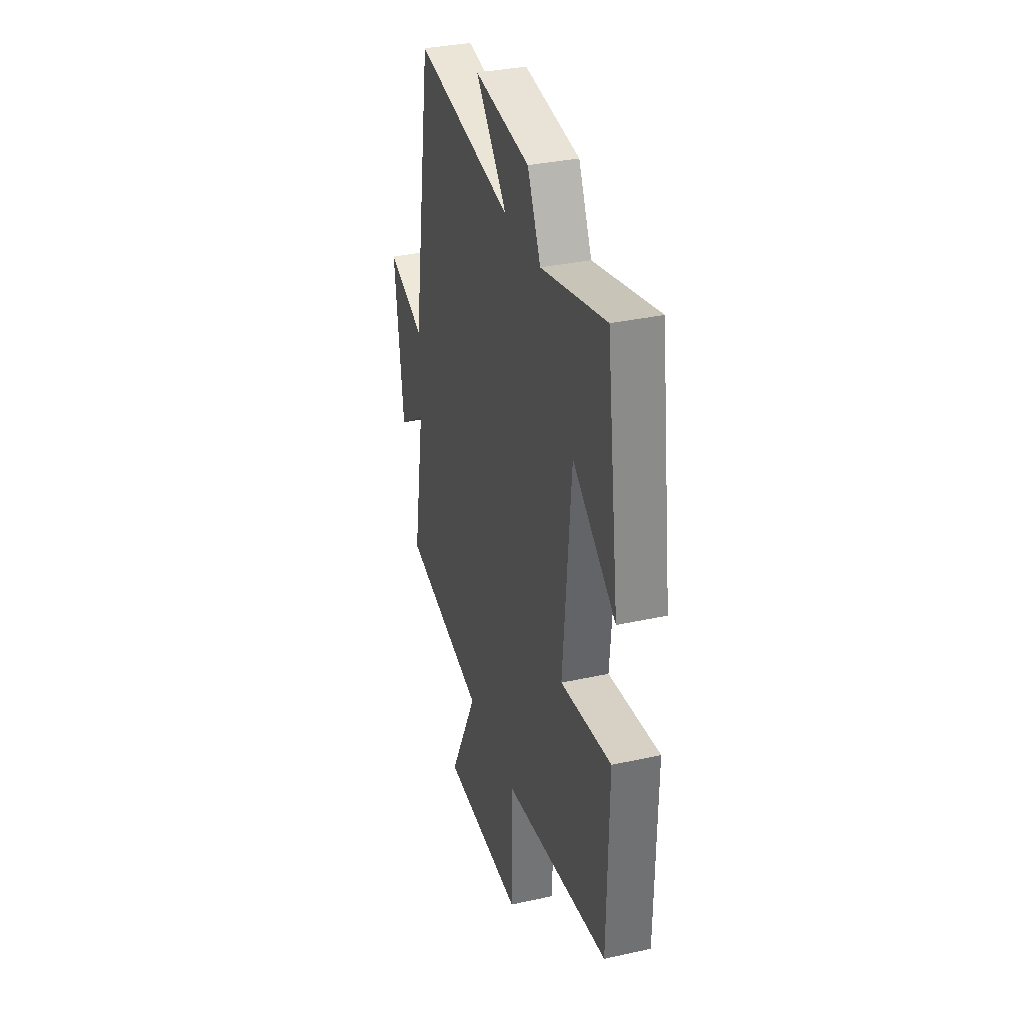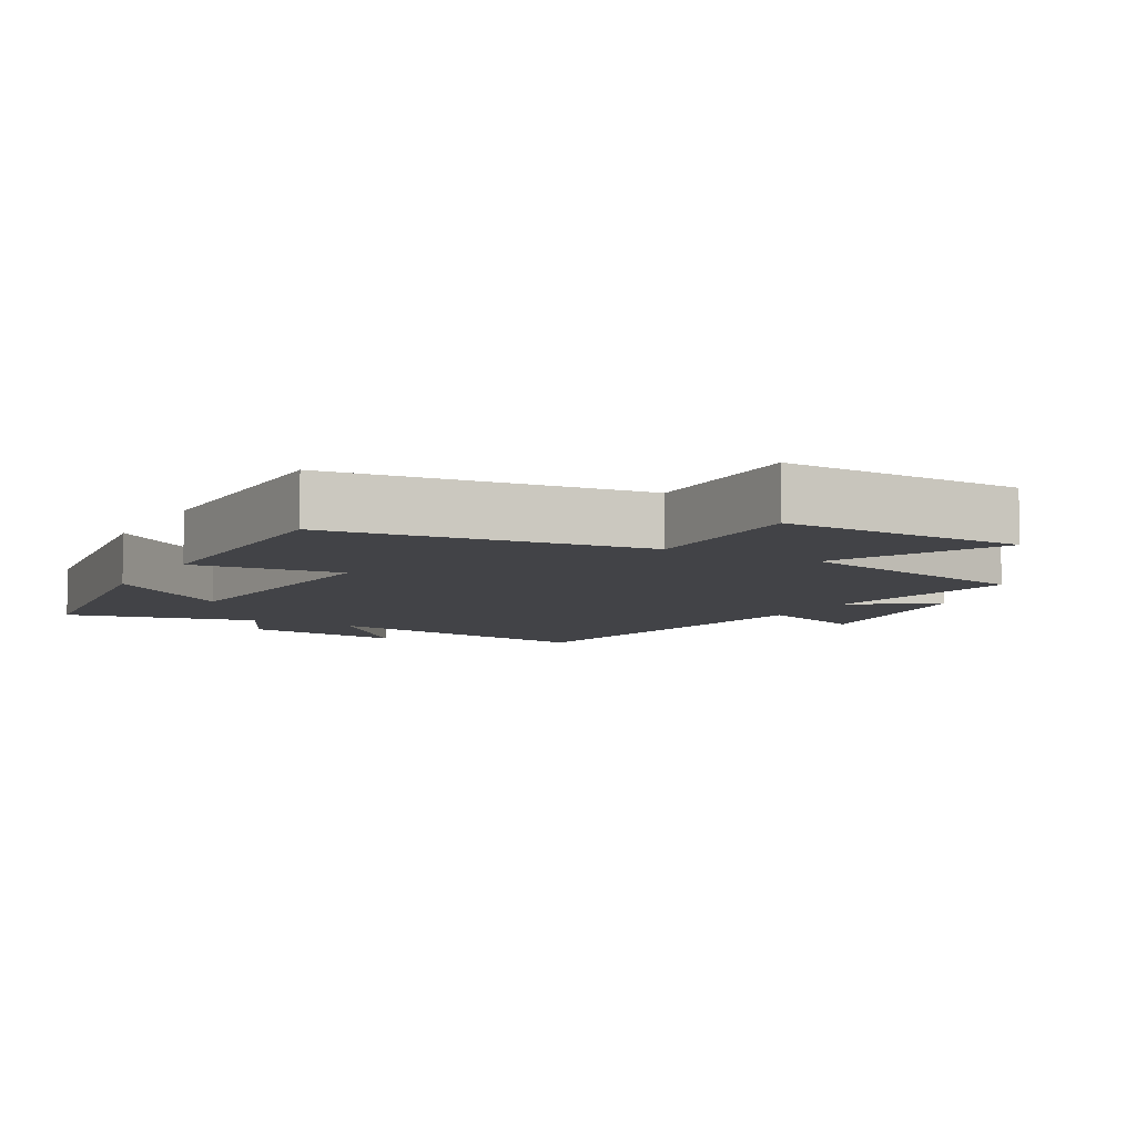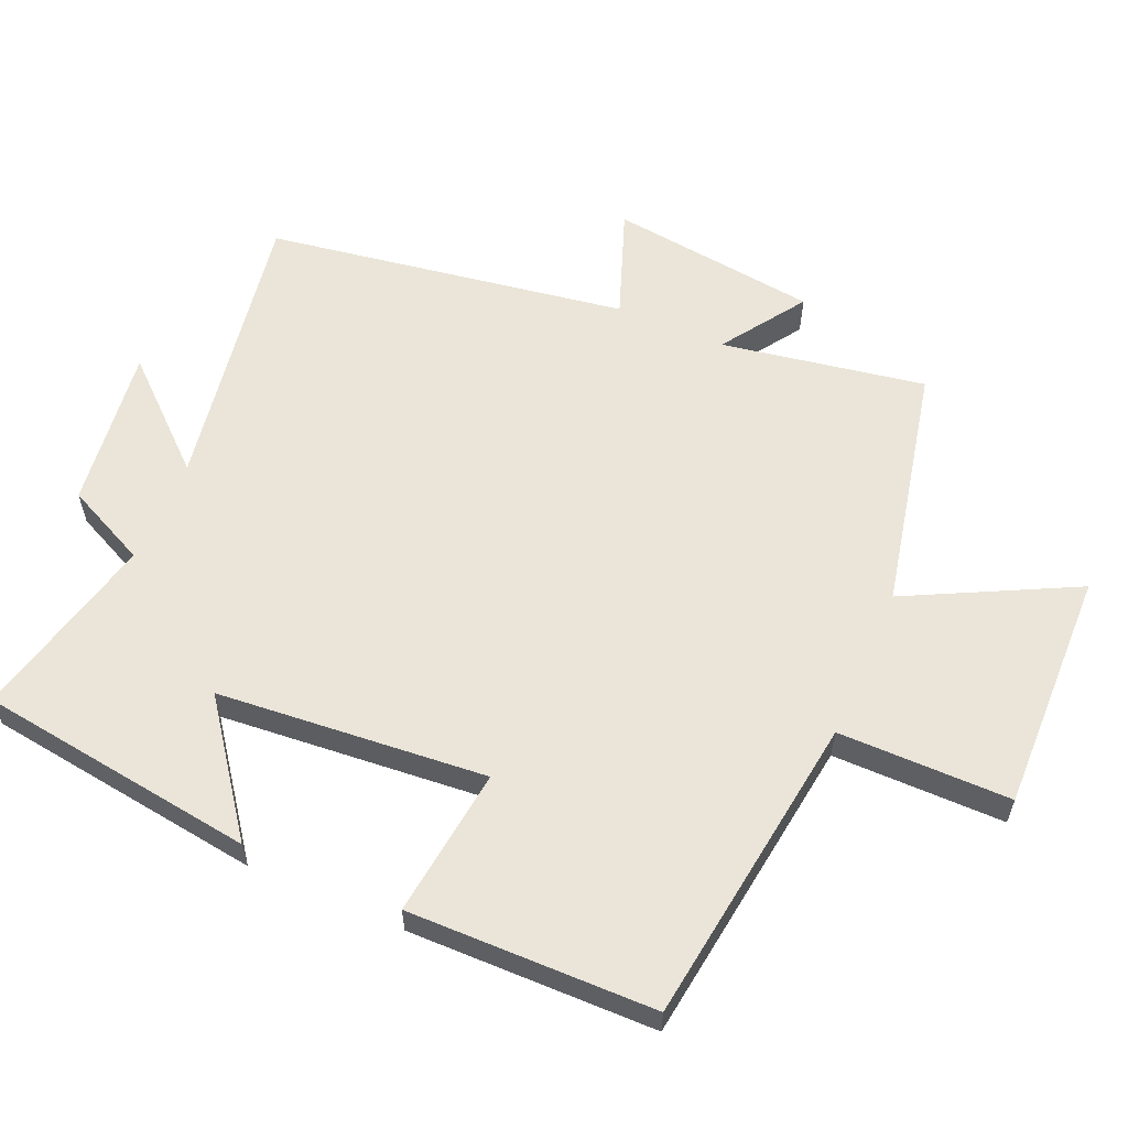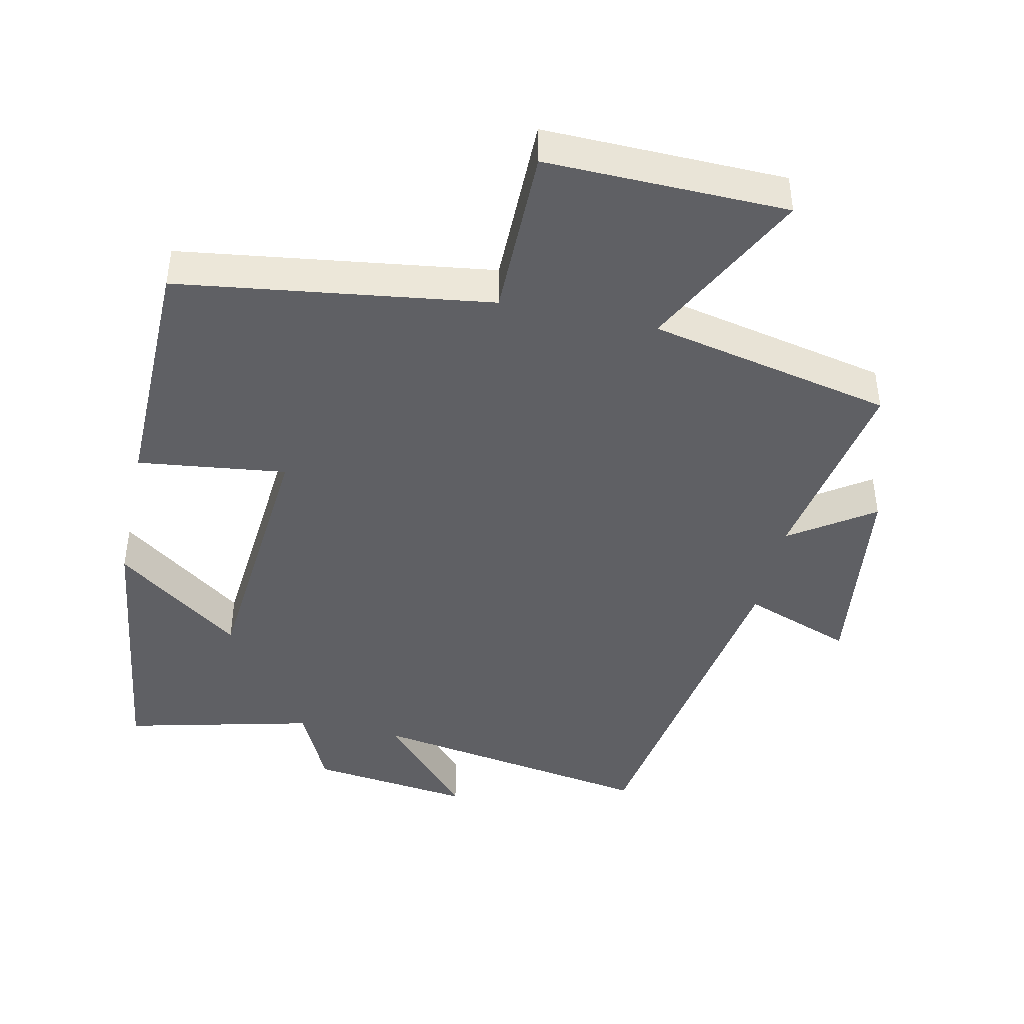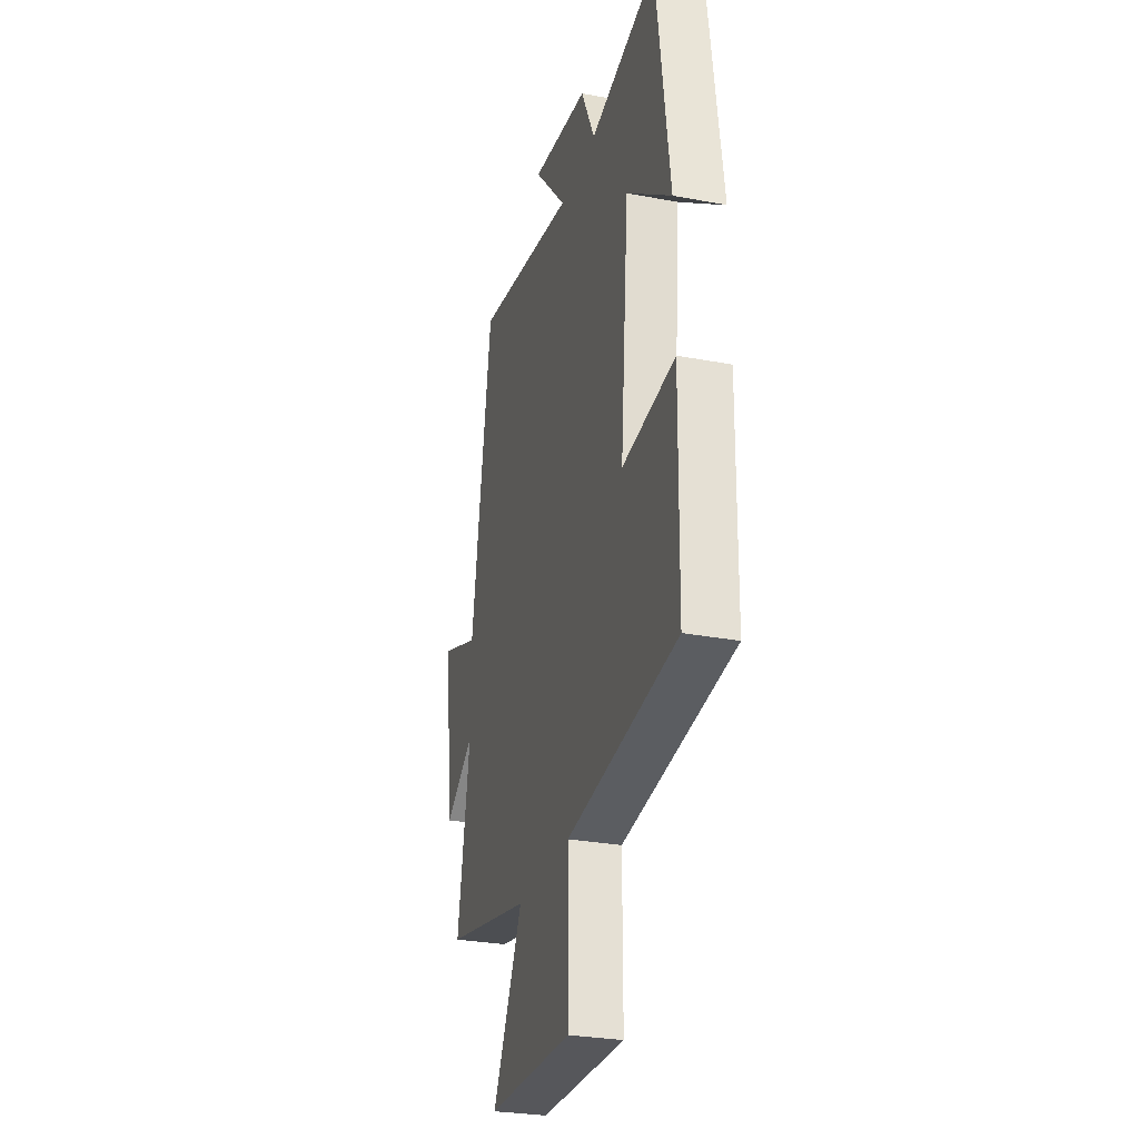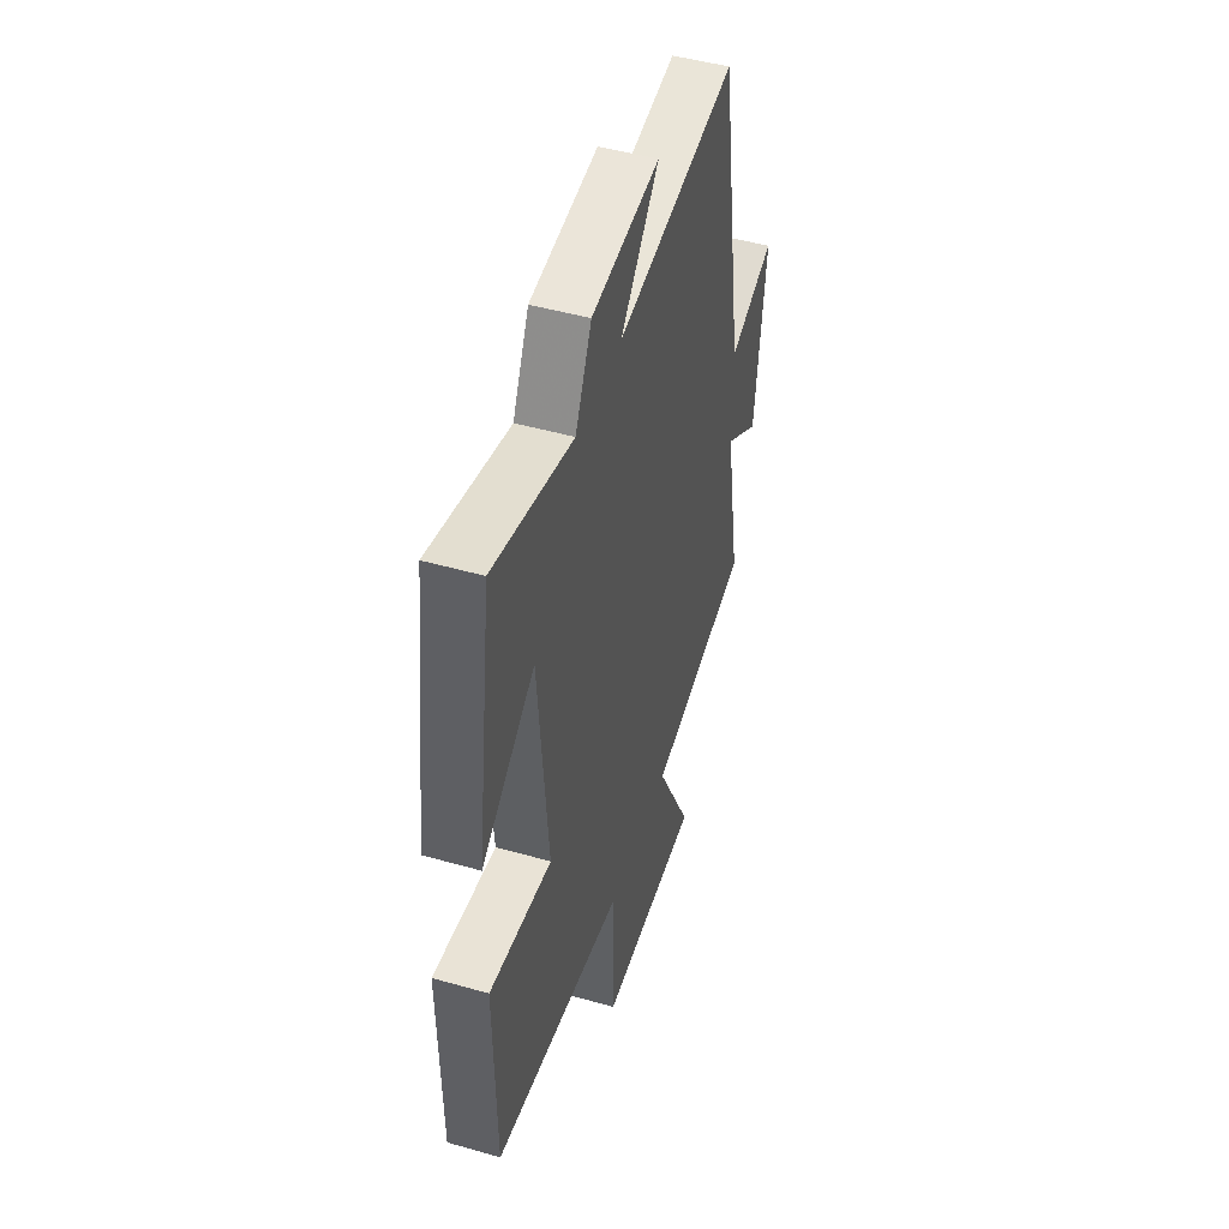
<metadata>
{"format":"obj","ext":"obj","renderer":"f3d","projection":"perspective","resolution":1024,"background":"white","views":[{"elev":34.1,"azim":73.4,"up":"+Z"},{"elev":-7.4,"azim":150.6,"up":"+Y"},{"elev":59.2,"azim":113.4,"up":"+Y"},{"elev":-43.5,"azim":167.8,"up":"+Y"},{"elev":-28.5,"azim":74.1,"up":"+Z"},{"elev":47.8,"azim":107.7,"up":"+Z"}]}
</metadata>
<code>
v 0.444 0.07 0.567
v 0.5 0.07 0.158
v 0.315 0.07 0.295
v 0.281 0.07 -0.101
v 0.5 0.07 -0.074
v 0.495 0.07 -0.437
v 0.036 0.07 -0.5
v 0.036 0.07 -0.753
v -0.318 0.07 -0.745
v -0.194 0.07 -0.5
v -0.552 0.07 -0.423
v -0.5 0.07 -0.124
v -0.622 0.07 -0.207
v -0.66 0.07 0.099
v -0.5 0.07 0.04
v -0.416 0.07 0.57
v 0.006 0.07 0.5
v -0.129 0.07 0.65
v 0.109 0.07 0.62
v 0.166 0.07 0.5
v 0.444 0 0.567
v 0.5 0 0.158
v 0.315 0 0.295
v 0.281 0 -0.101
v 0.5 0 -0.074
v 0.495 0 -0.437
v 0.036 0 -0.5
v 0.036 0 -0.753
v -0.318 0 -0.745
v -0.194 0 -0.5
v -0.552 0 -0.423
v -0.5 0 -0.124
v -0.622 0 -0.207
v -0.66 0 0.099
v -0.5 0 0.04
v -0.416 0 0.57
v 0.006 0 0.5
v -0.129 0 0.65
v 0.109 0 0.62
v 0.166 0 0.5
f 17 18 19 20
f 15 16 17
f 15 17 20
f 12 13 14 15
f 12 15 20 1
f 10 11 12 1
f 7 8 9 10
f 6 7 10
f 5 6 10
f 4 5 10
f 3 4 10
f 1 2 3
f 1 3 10
f 40 39 38 37
f 37 36 35
f 40 37 35
f 35 34 33 32
f 21 40 35 32
f 21 32 31 30
f 30 29 28 27
f 30 27 26
f 30 26 25
f 30 25 24
f 30 24 23
f 23 22 21
f 30 23 21
f 1 21 22 2
f 2 22 23 3
f 3 23 24 4
f 4 24 25 5
f 5 25 26 6
f 6 26 27 7
f 7 27 28 8
f 8 28 29 9
f 9 29 30 10
f 10 30 31 11
f 11 31 32 12
f 12 32 33 13
f 13 33 34 14
f 14 34 35 15
f 15 35 36 16
f 16 36 37 17
f 17 37 38 18
f 18 38 39 19
f 19 39 40 20
f 20 40 21 1

</code>
